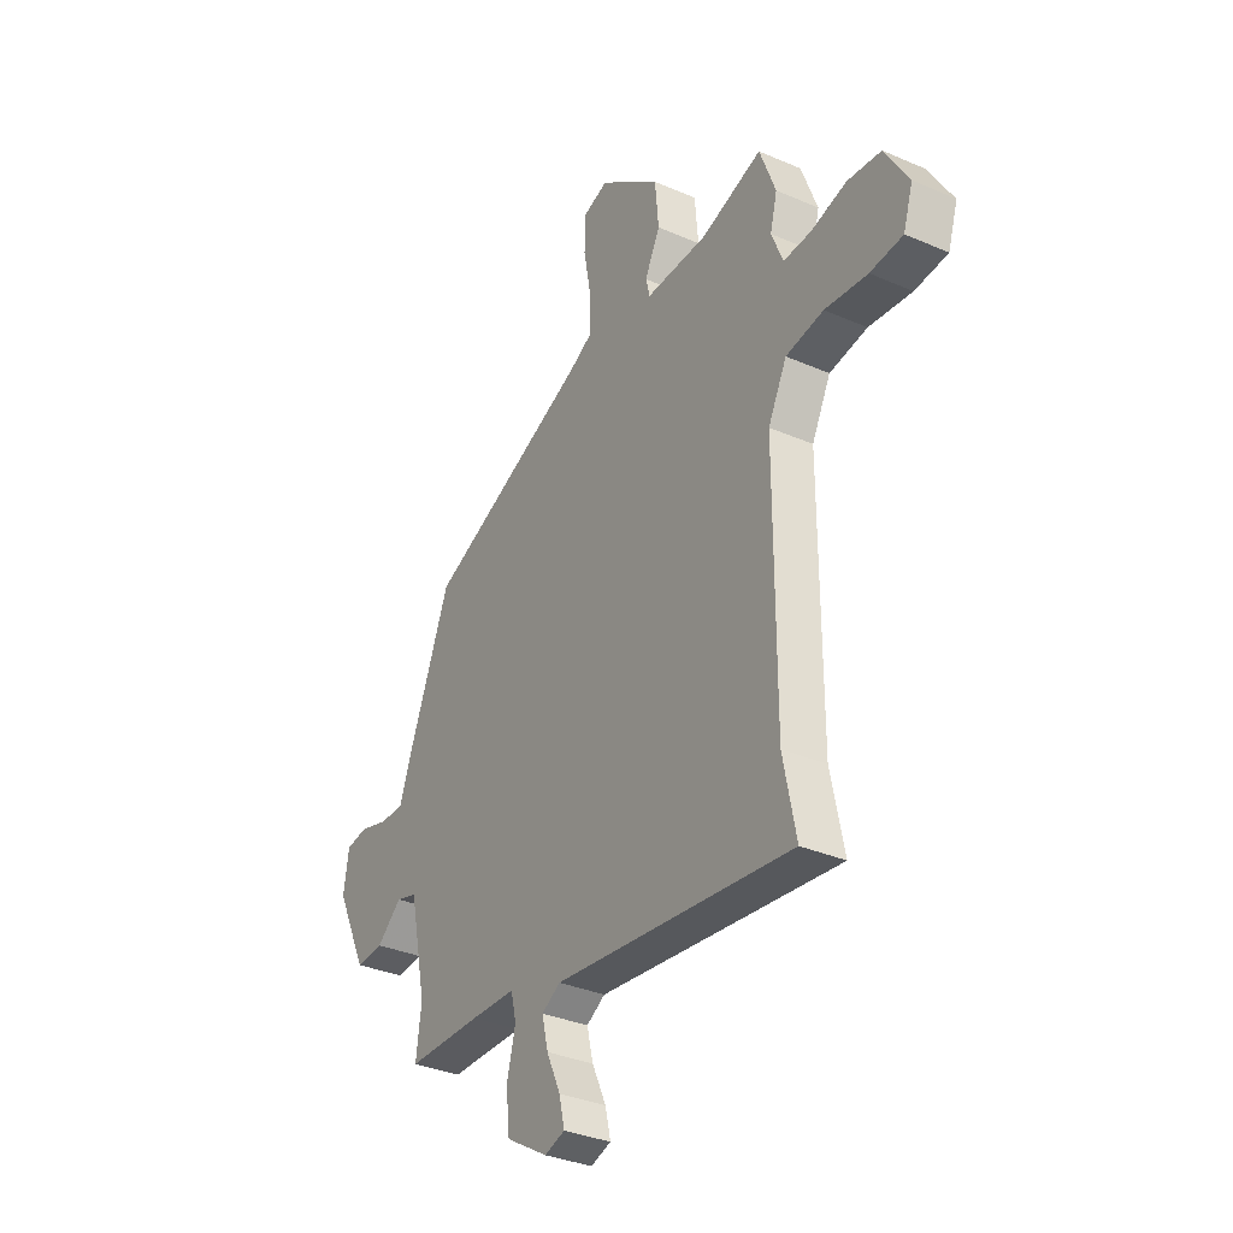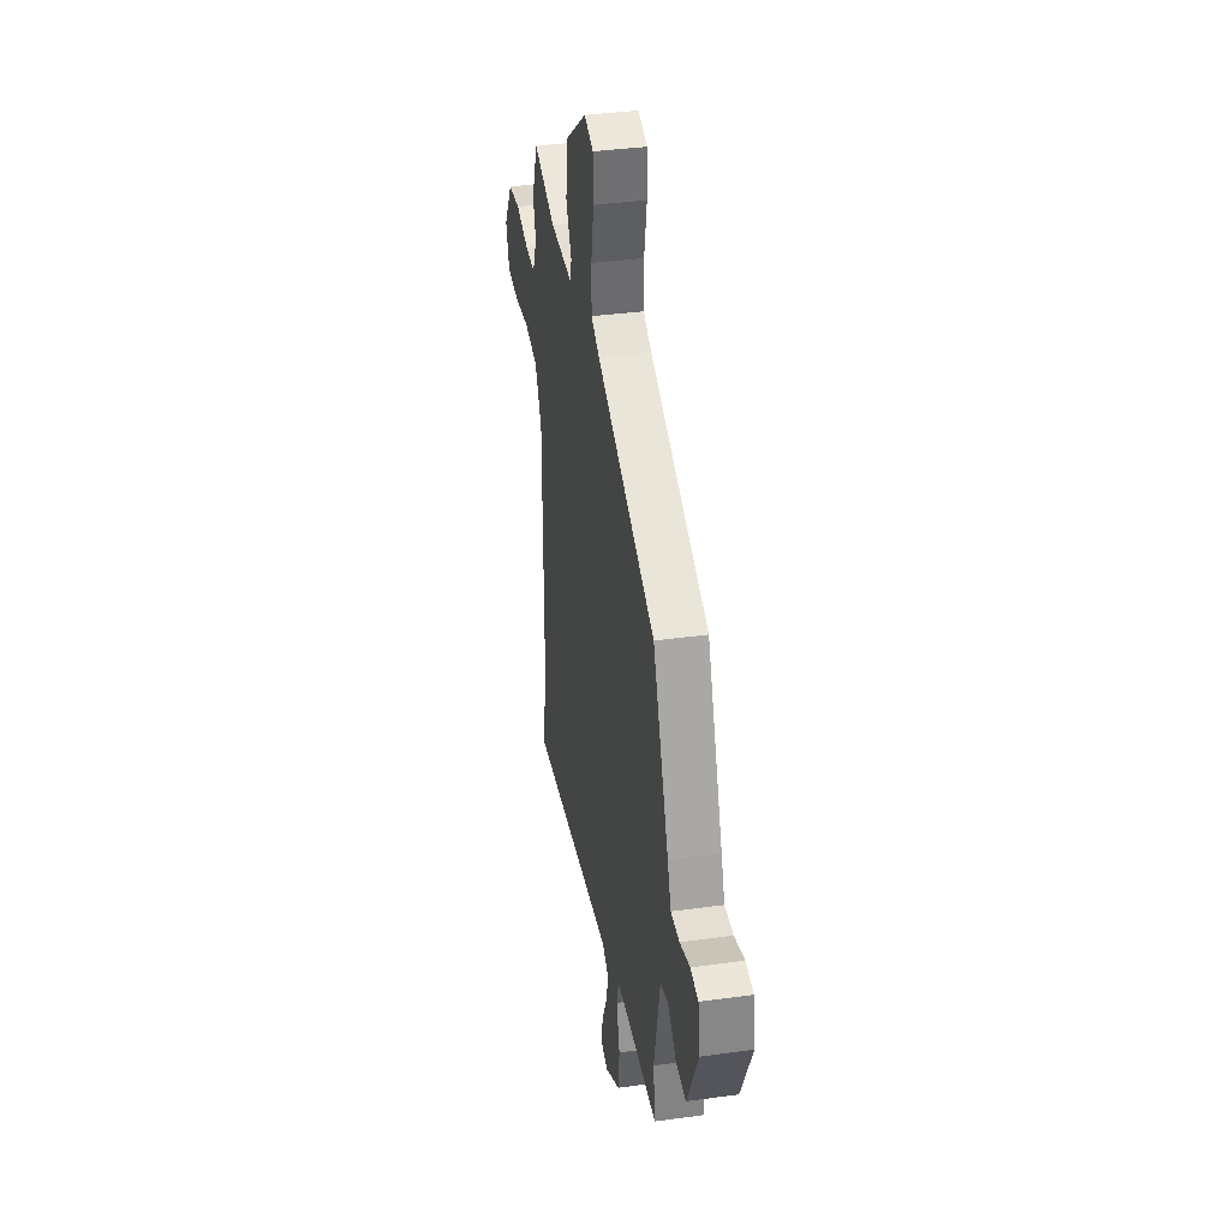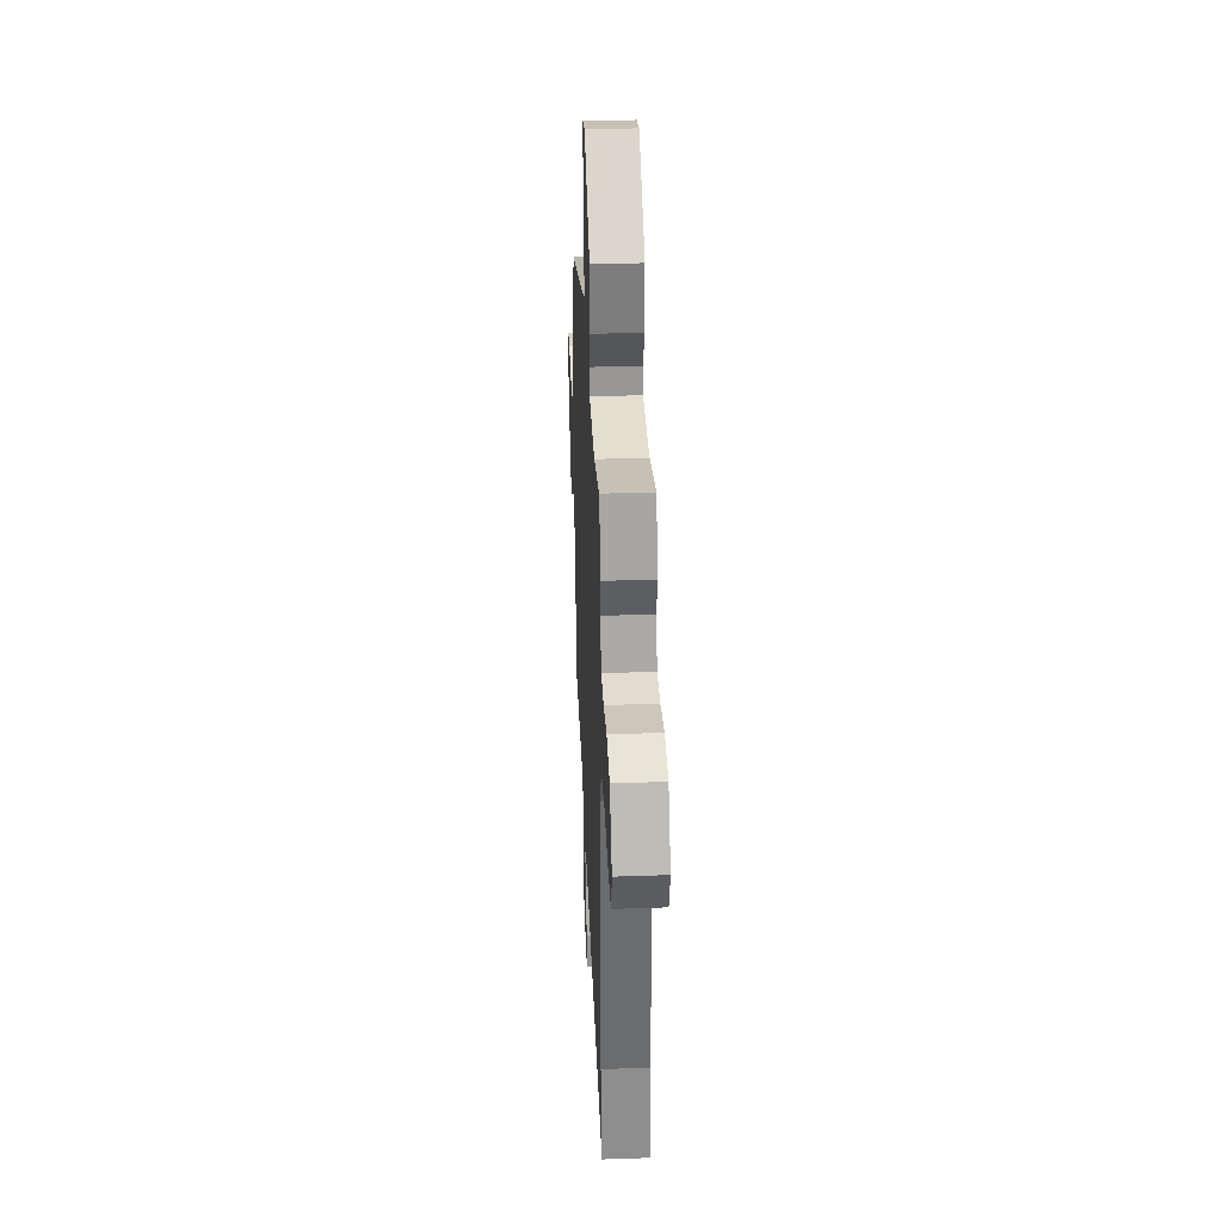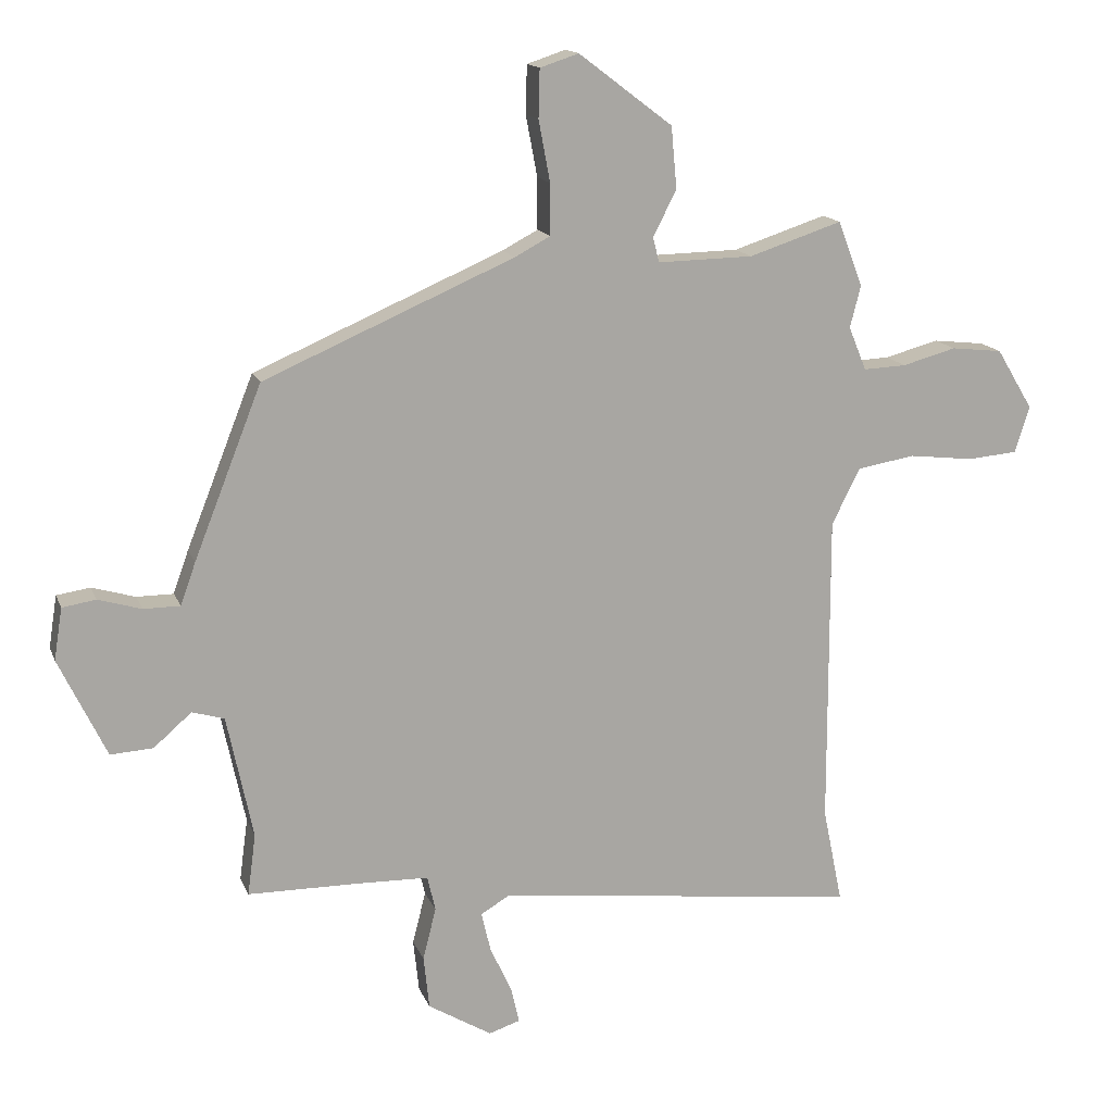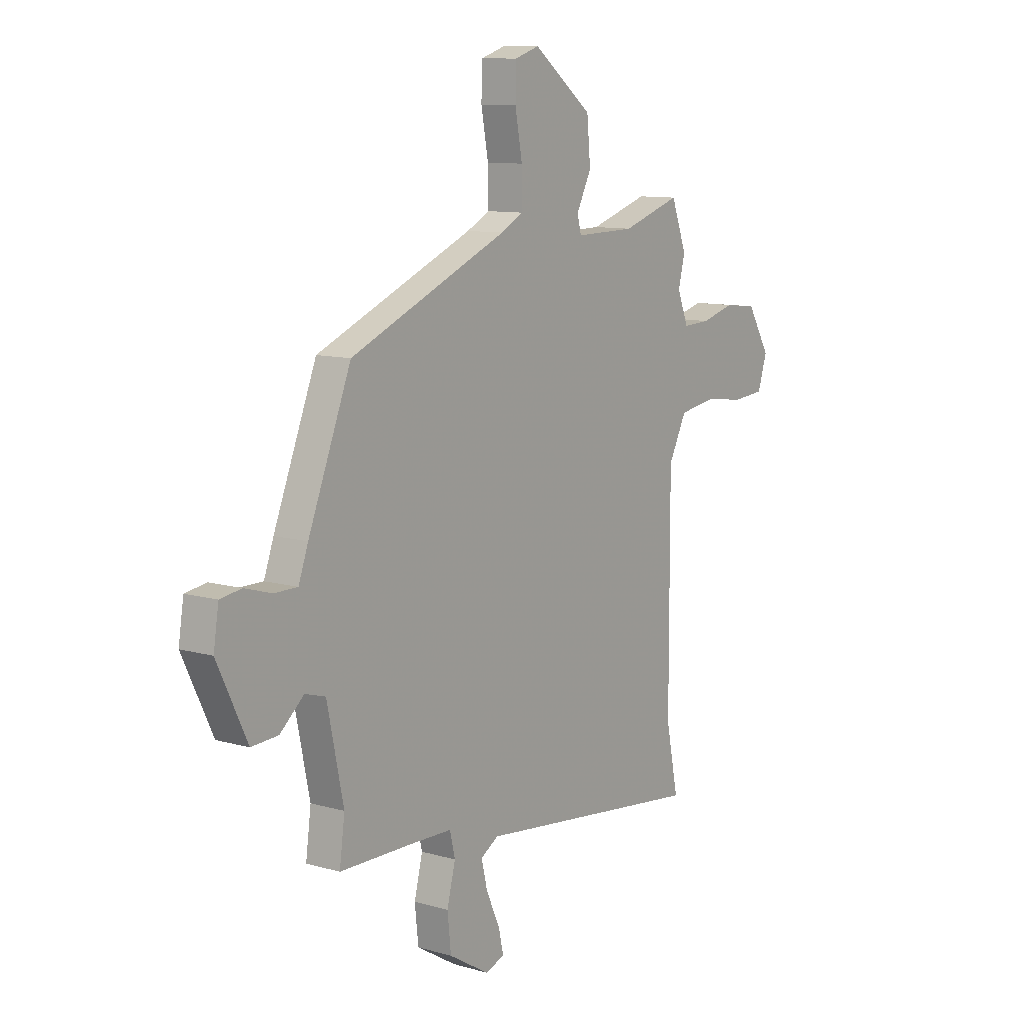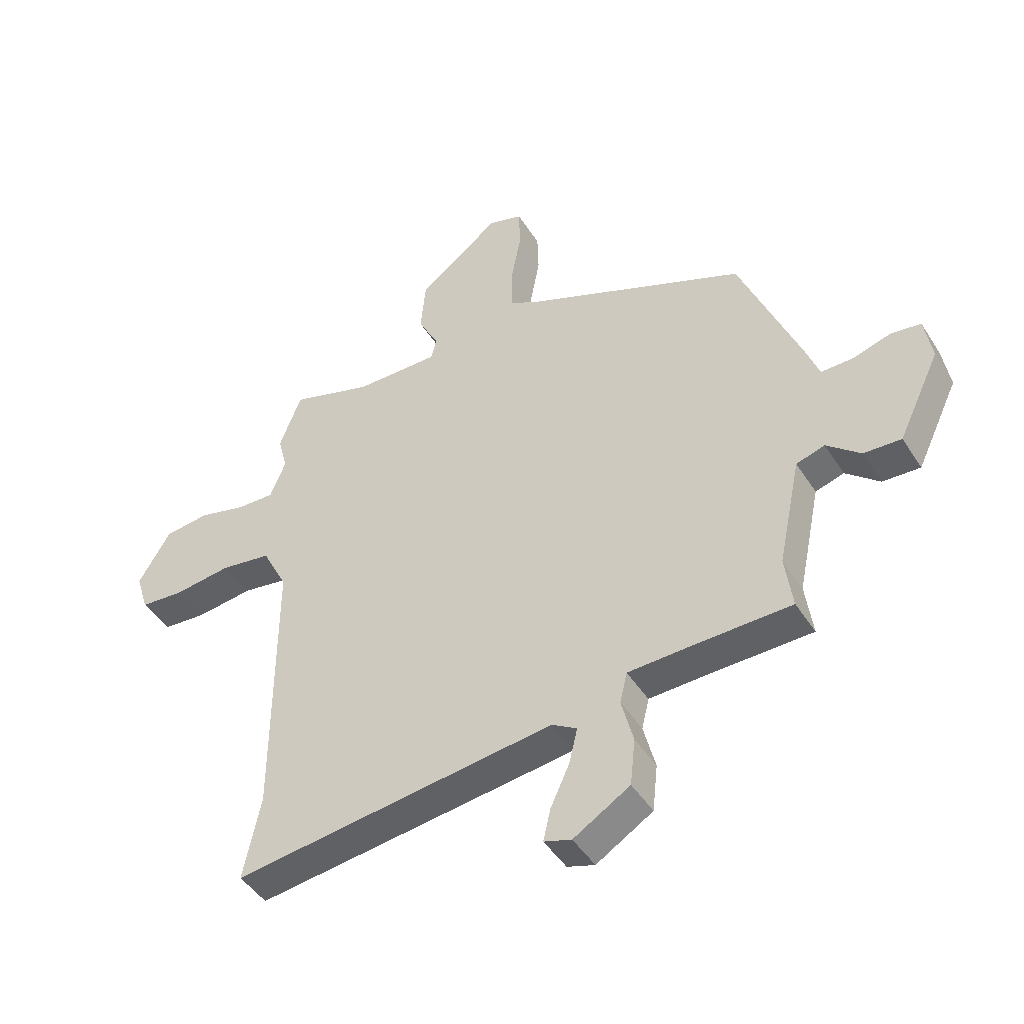
<metadata>
{"format":"obj","ext":"obj","renderer":"f3d","projection":"perspective","resolution":1024,"background":"white","views":[{"elev":-33.6,"azim":59.3,"up":"+Z"},{"elev":37.0,"azim":-100.1,"up":"+Z"},{"elev":36.8,"azim":87.4,"up":"+Z"},{"elev":15.0,"azim":-16.5,"up":"+Z"},{"elev":10.4,"azim":-54.1,"up":"+Z"},{"elev":-45.9,"azim":-149.3,"up":"+Z"}]}
</metadata>
<code>
v 0.49 0.07 0.525
v 0.529 0.07 0.422
v 0.512 0.07 0.356
v 0.54 0.07 0.287
v 0.608 0.07 0.29
v 0.693 0.07 0.313
v 0.774 0.07 0.304
v 0.832 0.07 0.208
v 0.809 0.07 0.135
v 0.73 0.07 0.128
v 0.627 0.07 0.14
v 0.536 0.07 0.125
v 0.491 0.07 0.036
v 0.492 0.07 -0.46
v 0.523 0.07 -0.611
v -0.054 0.07 -0.543
v -0.099 0.07 -0.57
v -0.084 0.07 -0.633
v -0.05 0.07 -0.707
v -0.037 0.07 -0.764
v -0.086 0.07 -0.78
v -0.187 0.07 -0.719
v -0.196 0.07 -0.635
v -0.175 0.07 -0.552
v -0.188 0.07 -0.497
v -0.296 0.07 -0.494
v -0.476 0.07 -0.492
v -0.463 0.07 -0.395
v -0.504 0.07 -0.2
v -0.555 0.07 -0.185
v -0.615 0.07 -0.237
v -0.682 0.07 -0.241
v -0.757 0.07 -0.085
v -0.744 0.07 -0.003
v -0.691 0.07 0.005
v -0.623 0.07 -0.015
v -0.565 0.07 -0.015
v -0.541 0.07 0.052
v -0.434 0.07 0.322
v -0.039 0.07 0.492
v 0.017 0.07 0.522
v 0.017 0.07 0.603
v -0.001 0.07 0.699
v 0.001 0.07 0.775
v 0.062 0.07 0.795
v 0.21 0.07 0.683
v 0.219 0.07 0.586
v 0.182 0.07 0.513
v 0.192 0.07 0.474
v 0.343 0.07 0.477
v 0.49 0 0.525
v 0.529 0 0.422
v 0.512 0 0.356
v 0.54 0 0.287
v 0.608 0 0.29
v 0.693 0 0.313
v 0.774 0 0.304
v 0.832 0 0.208
v 0.809 0 0.135
v 0.73 0 0.128
v 0.627 0 0.14
v 0.536 0 0.125
v 0.491 0 0.036
v 0.492 0 -0.46
v 0.523 0 -0.611
v -0.054 0 -0.543
v -0.099 0 -0.57
v -0.084 0 -0.633
v -0.05 0 -0.707
v -0.037 0 -0.764
v -0.086 0 -0.78
v -0.187 0 -0.719
v -0.196 0 -0.635
v -0.175 0 -0.552
v -0.188 0 -0.497
v -0.296 0 -0.494
v -0.476 0 -0.492
v -0.463 0 -0.395
v -0.504 0 -0.2
v -0.555 0 -0.185
v -0.615 0 -0.237
v -0.682 0 -0.241
v -0.757 0 -0.085
v -0.744 0 -0.003
v -0.691 0 0.005
v -0.623 0 -0.015
v -0.565 0 -0.015
v -0.541 0 0.052
v -0.434 0 0.322
v -0.039 0 0.492
v 0.017 0 0.522
v 0.017 0 0.603
v -0.001 0 0.699
v 0.001 0 0.775
v 0.062 0 0.795
v 0.21 0 0.683
v 0.219 0 0.586
v 0.182 0 0.513
v 0.192 0 0.474
v 0.343 0 0.477
f 45 46 47 48
f 45 48 49
f 42 43 44 45
f 41 42 45 49
f 40 41 49
f 37 38 39 40
f 37 40 49
f 33 34 35 36
f 33 36 37
f 30 31 32 33
f 29 30 33 37
f 26 27 28
f 25 26 28 29
f 21 22 23 24
f 21 24 25
f 18 19 20 21
f 17 18 21 25
f 16 17 25 29
f 14 15 16 29
f 8 9 10 11
f 8 11 12
f 5 6 7 8
f 4 5 8 12
f 3 4 12 13
f 50 1 2 3
f 49 50 3 13
f 29 37 49
f 13 14 29 49
f 98 97 96 95
f 99 98 95
f 95 94 93 92
f 99 95 92 91
f 99 91 90
f 90 89 88 87
f 99 90 87
f 86 85 84 83
f 87 86 83
f 83 82 81 80
f 87 83 80 79
f 78 77 76
f 79 78 76 75
f 74 73 72 71
f 75 74 71
f 71 70 69 68
f 75 71 68 67
f 79 75 67 66
f 79 66 65 64
f 61 60 59 58
f 62 61 58
f 58 57 56 55
f 62 58 55 54
f 63 62 54 53
f 53 52 51 100
f 63 53 100 99
f 99 87 79
f 99 79 64 63
f 1 51 52 2
f 2 52 53 3
f 3 53 54 4
f 4 54 55 5
f 5 55 56 6
f 6 56 57 7
f 7 57 58 8
f 8 58 59 9
f 9 59 60 10
f 10 60 61 11
f 11 61 62 12
f 12 62 63 13
f 13 63 64 14
f 14 64 65 15
f 15 65 66 16
f 16 66 67 17
f 17 67 68 18
f 18 68 69 19
f 19 69 70 20
f 20 70 71 21
f 21 71 72 22
f 22 72 73 23
f 23 73 74 24
f 24 74 75 25
f 25 75 76 26
f 26 76 77 27
f 27 77 78 28
f 28 78 79 29
f 29 79 80 30
f 30 80 81 31
f 31 81 82 32
f 32 82 83 33
f 33 83 84 34
f 34 84 85 35
f 35 85 86 36
f 36 86 87 37
f 37 87 88 38
f 38 88 89 39
f 39 89 90 40
f 40 90 91 41
f 41 91 92 42
f 42 92 93 43
f 43 93 94 44
f 44 94 95 45
f 45 95 96 46
f 46 96 97 47
f 47 97 98 48
f 48 98 99 49
f 49 99 100 50
f 50 100 51 1

</code>
